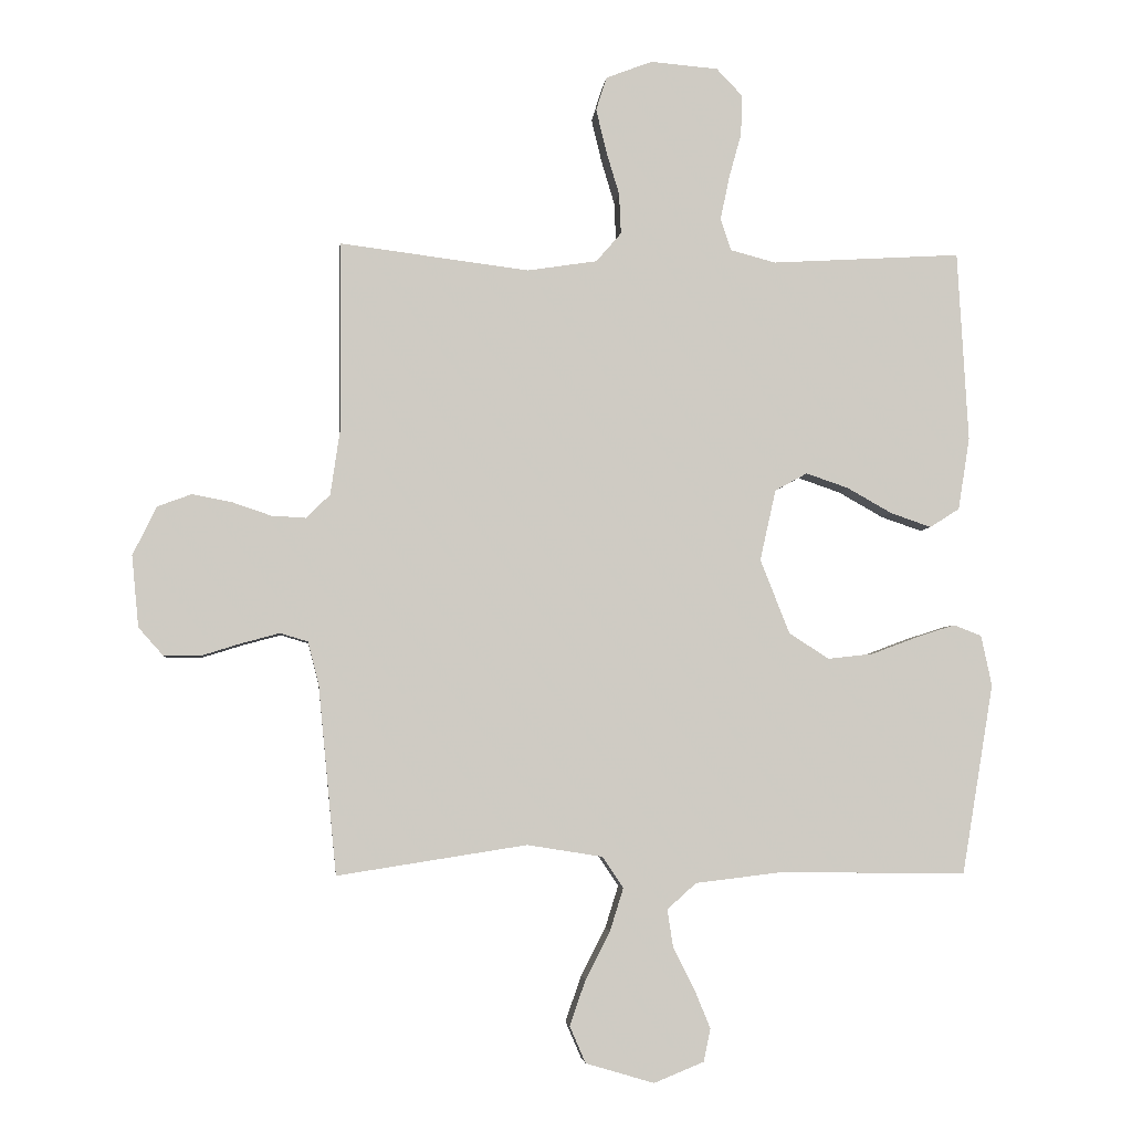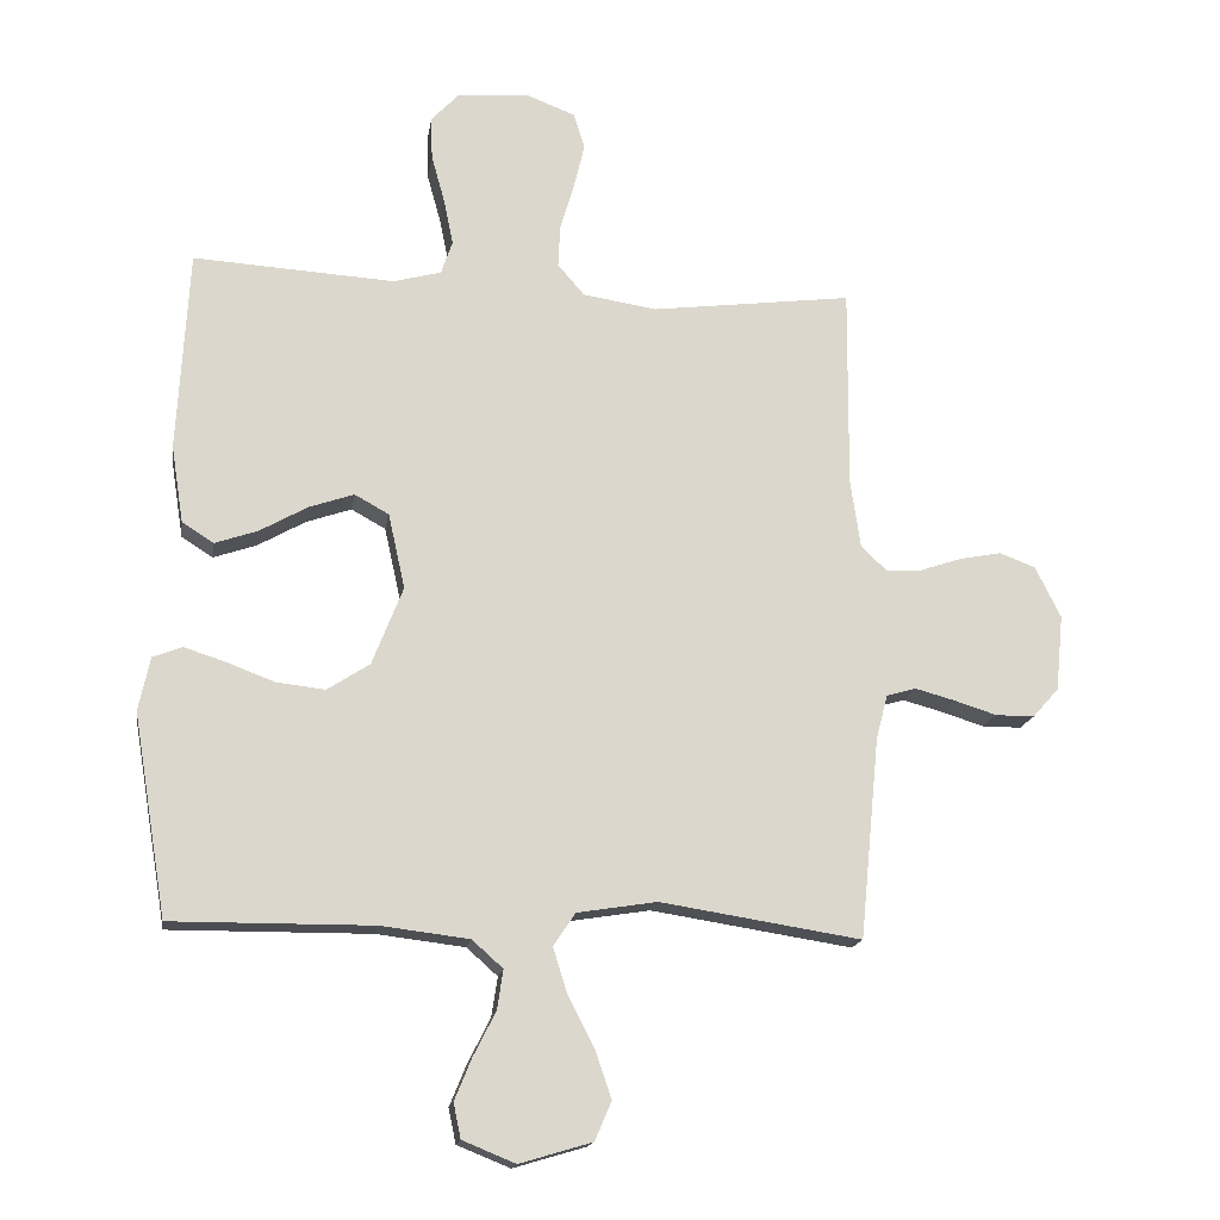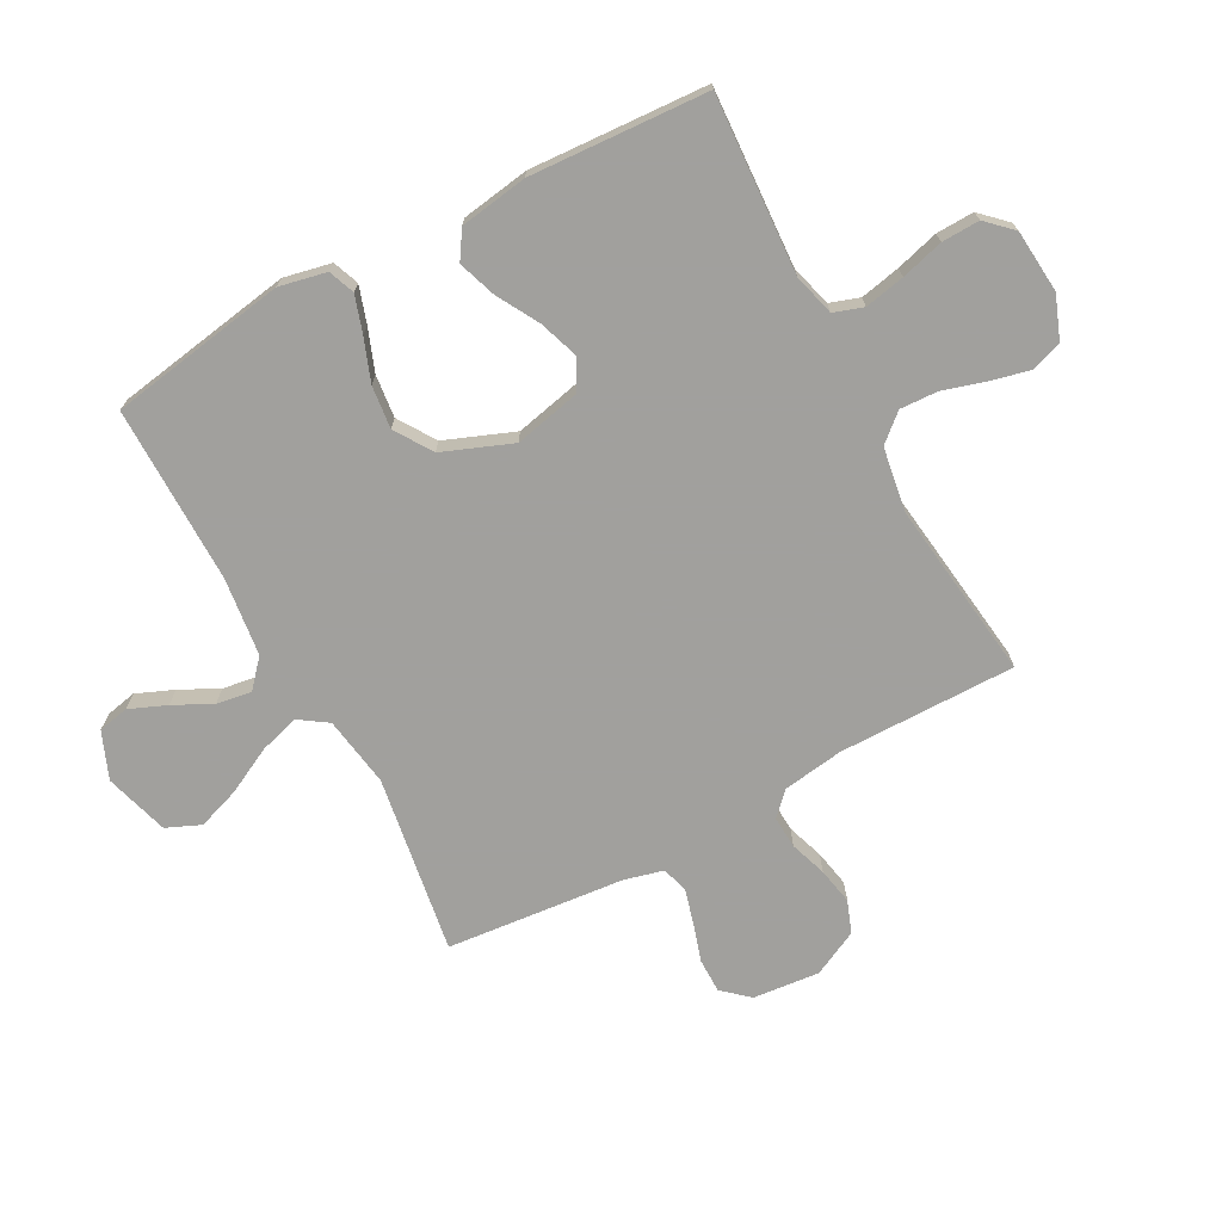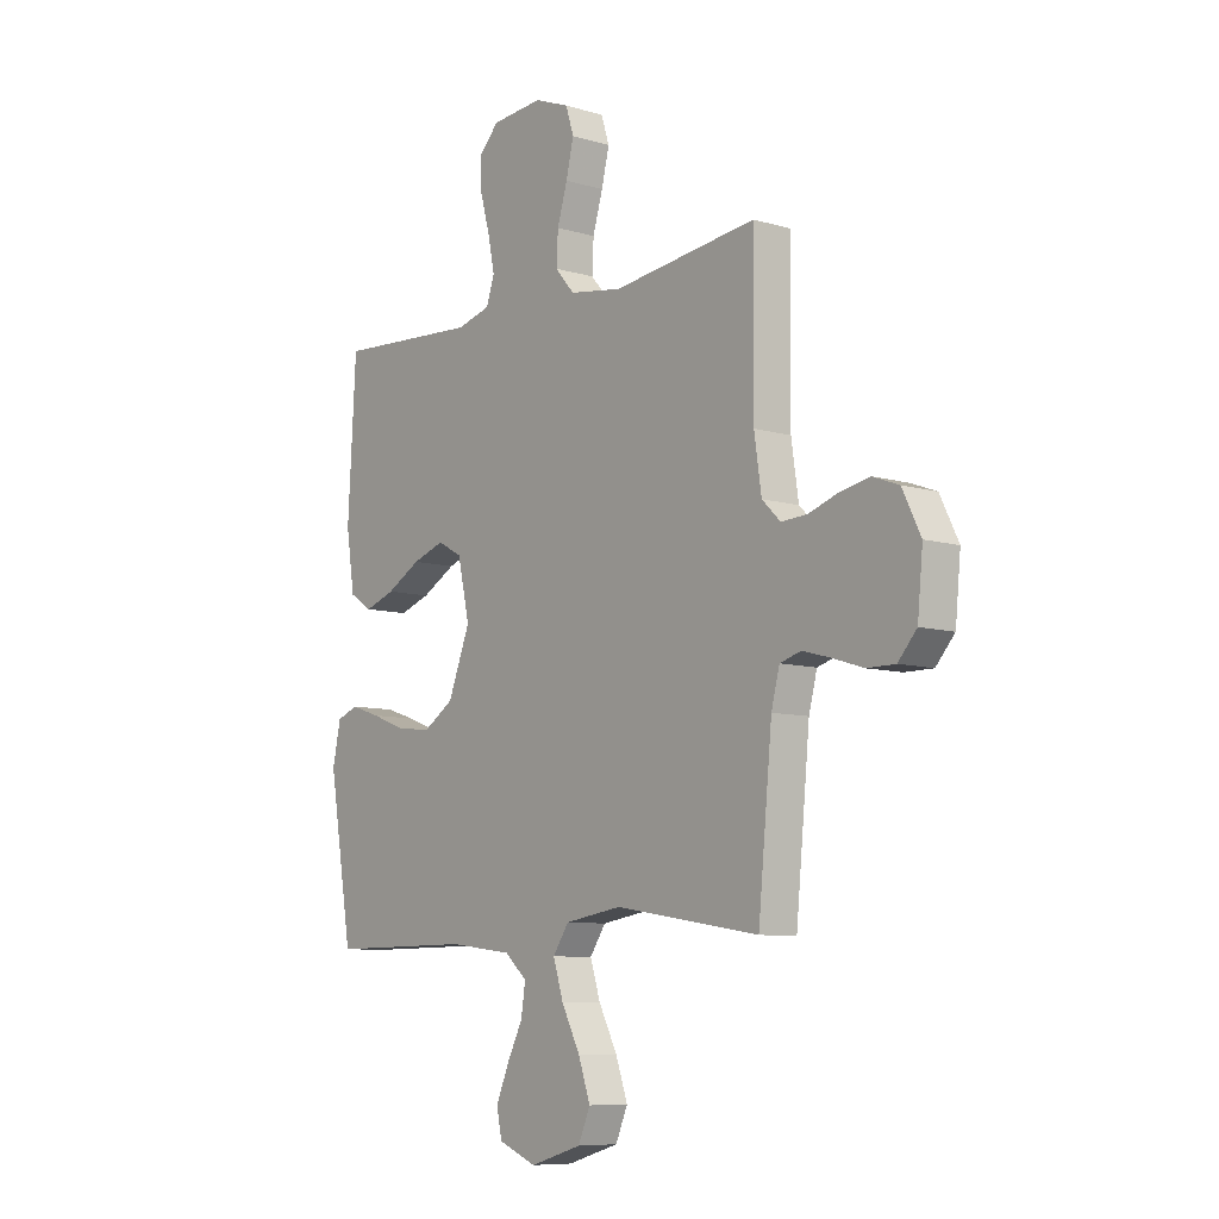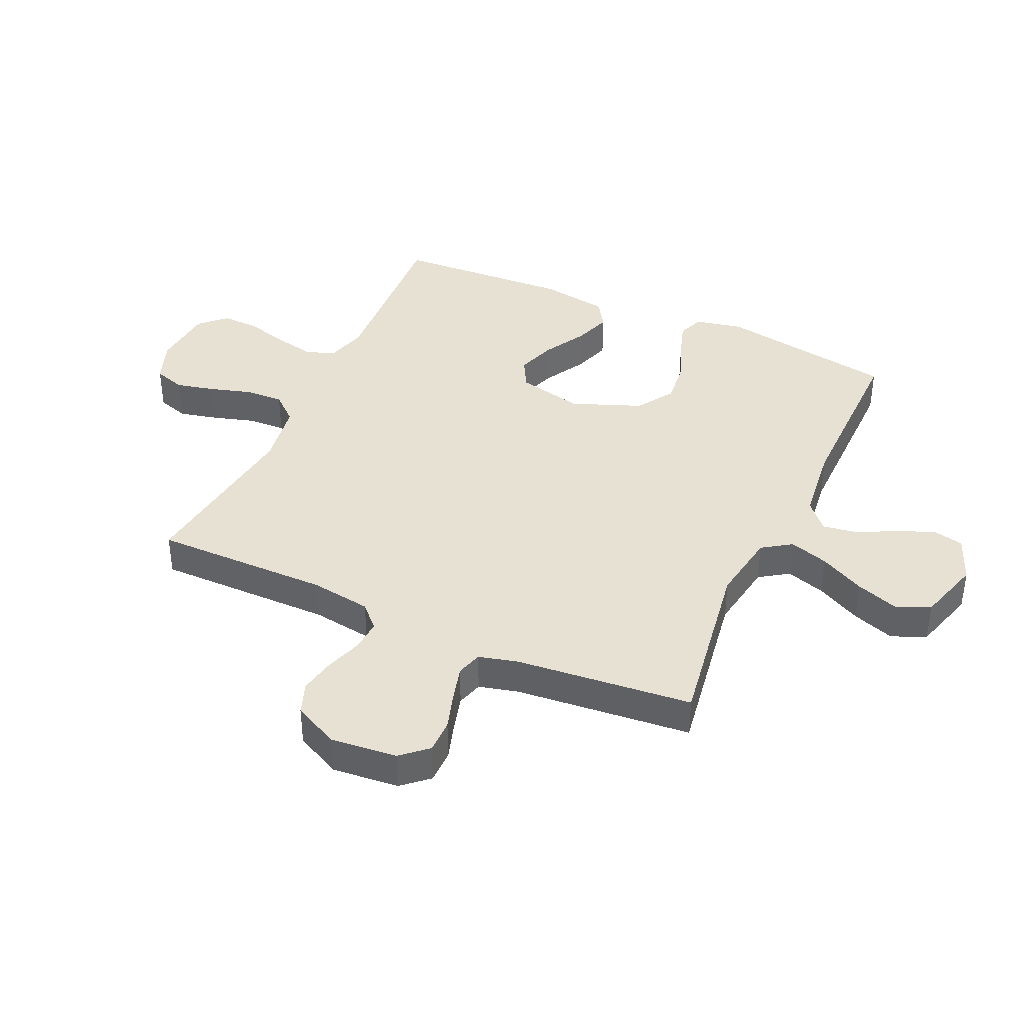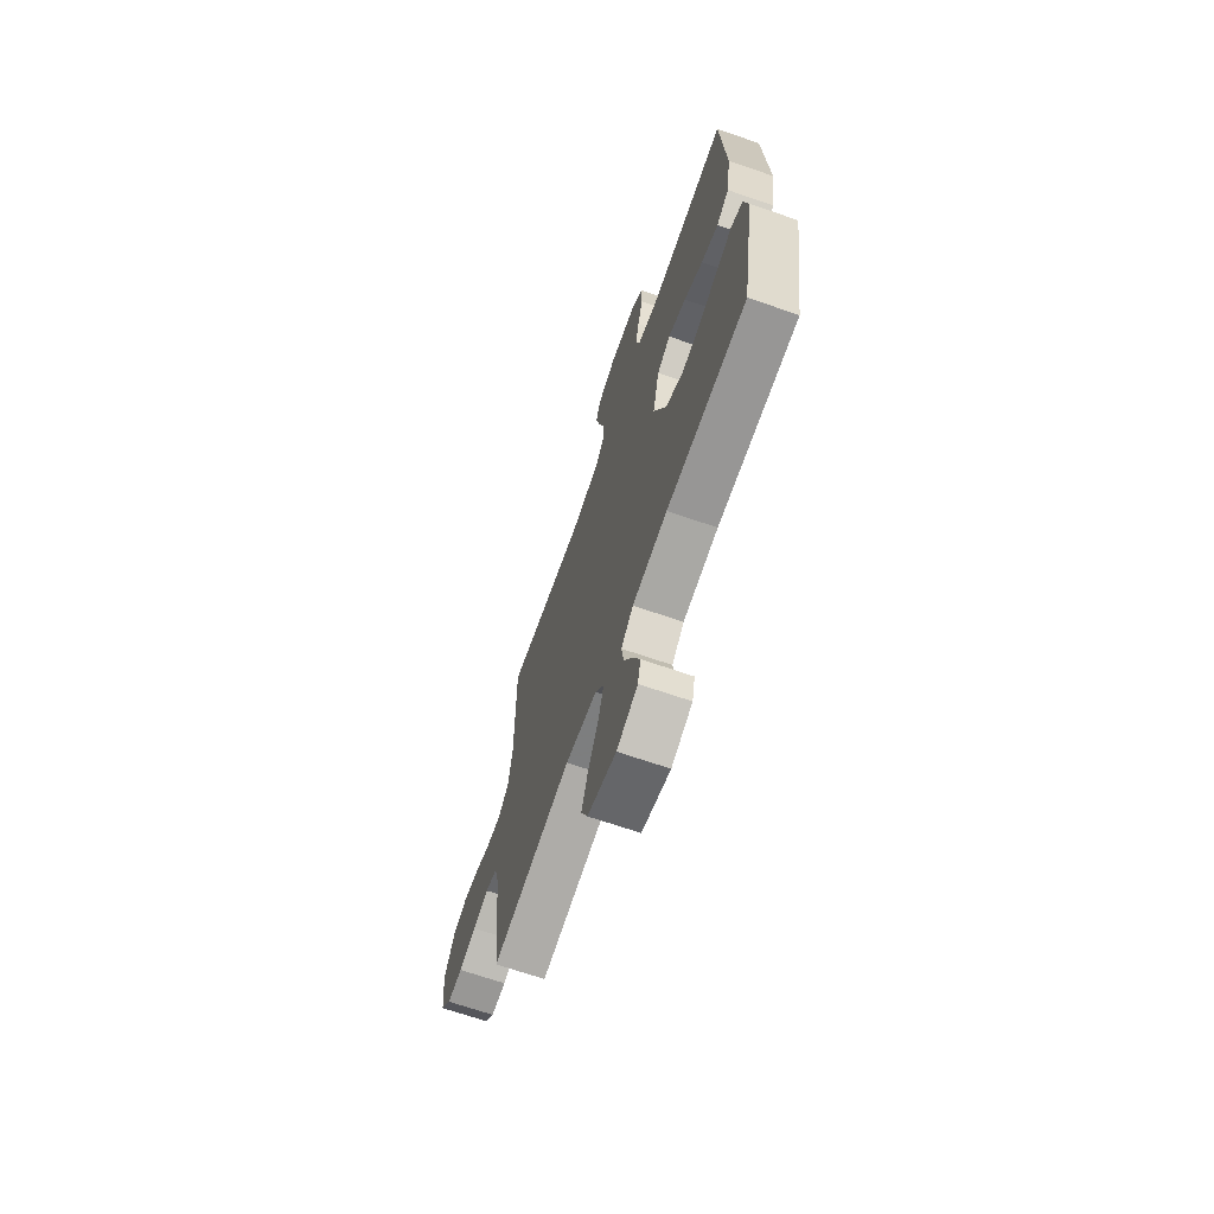
<metadata>
{"format":"obj","ext":"obj","renderer":"f3d","projection":"perspective","resolution":1024,"background":"white","views":[{"elev":-4.2,"azim":174.5,"up":"+Z"},{"elev":-16.4,"azim":-8.8,"up":"+Z"},{"elev":-71.7,"azim":-61.7,"up":"+Y"},{"elev":-8.4,"azim":51.0,"up":"+Z"},{"elev":39.6,"azim":114.5,"up":"+Y"},{"elev":-68.2,"azim":-109.1,"up":"+Z"}]}
</metadata>
<code>
v -0.5 0.07 -0.5
v -0.55 0.07 -0.2
v -0.533 0.07 -0.12
v -0.489 0.07 -0.103
v -0.427 0.07 -0.123
v -0.355 0.07 -0.15
v -0.283 0.07 -0.158
v -0.22 0.07 -0.117
v -0.174 0.07 0
v -0.199 0.07 0.112
v -0.25 0.07 0.14
v -0.317 0.07 0.117
v -0.388 0.07 0.077
v -0.452 0.07 0.055
v -0.499 0.07 0.085
v -0.517 0.07 0.2
v -0.5 0.07 0.5
v -0.2 0.07 0.482
v -0.129 0.07 0.501
v -0.112 0.07 0.551
v -0.126 0.07 0.619
v -0.146 0.07 0.691
v -0.148 0.07 0.755
v -0.107 0.07 0.798
v 0 0.07 0.807
v 0.073 0.07 0.779
v 0.09 0.07 0.726
v 0.074 0.07 0.659
v 0.053 0.07 0.589
v 0.05 0.07 0.525
v 0.09 0.07 0.479
v 0.2 0.07 0.462
v 0.5 0.07 0.5
v 0.498 0.07 0.2
v 0.513 0.07 0.098
v 0.551 0.07 0.061
v 0.605 0.07 0.064
v 0.667 0.07 0.085
v 0.729 0.07 0.097
v 0.783 0.07 0.077
v 0.821 0.07 0
v 0.81 0.07 -0.113
v 0.771 0.07 -0.157
v 0.713 0.07 -0.157
v 0.649 0.07 -0.137
v 0.59 0.07 -0.121
v 0.546 0.07 -0.134
v 0.529 0.07 -0.2
v 0.5 0.07 -0.5
v 0.2 0.07 -0.453
v 0.081 0.07 -0.472
v 0.048 0.07 -0.521
v 0.069 0.07 -0.588
v 0.108 0.07 -0.664
v 0.133 0.07 -0.736
v 0.108 0.07 -0.794
v 0 0.07 -0.826
v -0.079 0.07 -0.794
v -0.09 0.07 -0.742
v -0.064 0.07 -0.679
v -0.031 0.07 -0.614
v -0.022 0.07 -0.555
v -0.068 0.07 -0.514
v -0.2 0.07 -0.498
v -0.5 0 -0.5
v -0.55 0 -0.2
v -0.533 0 -0.12
v -0.489 0 -0.103
v -0.427 0 -0.123
v -0.355 0 -0.15
v -0.283 0 -0.158
v -0.22 0 -0.117
v -0.174 0 0
v -0.199 0 0.112
v -0.25 0 0.14
v -0.317 0 0.117
v -0.388 0 0.077
v -0.452 0 0.055
v -0.499 0 0.085
v -0.517 0 0.2
v -0.5 0 0.5
v -0.2 0 0.482
v -0.129 0 0.501
v -0.112 0 0.551
v -0.126 0 0.619
v -0.146 0 0.691
v -0.148 0 0.755
v -0.107 0 0.798
v 0 0 0.807
v 0.073 0 0.779
v 0.09 0 0.726
v 0.074 0 0.659
v 0.053 0 0.589
v 0.05 0 0.525
v 0.09 0 0.479
v 0.2 0 0.462
v 0.5 0 0.5
v 0.498 0 0.2
v 0.513 0 0.098
v 0.551 0 0.061
v 0.605 0 0.064
v 0.667 0 0.085
v 0.729 0 0.097
v 0.783 0 0.077
v 0.821 0 0
v 0.81 0 -0.113
v 0.771 0 -0.157
v 0.713 0 -0.157
v 0.649 0 -0.137
v 0.59 0 -0.121
v 0.546 0 -0.134
v 0.529 0 -0.2
v 0.5 0 -0.5
v 0.2 0 -0.453
v 0.081 0 -0.472
v 0.048 0 -0.521
v 0.069 0 -0.588
v 0.108 0 -0.664
v 0.133 0 -0.736
v 0.108 0 -0.794
v 0 0 -0.826
v -0.079 0 -0.794
v -0.09 0 -0.742
v -0.064 0 -0.679
v -0.031 0 -0.614
v -0.022 0 -0.555
v -0.068 0 -0.514
v -0.2 0 -0.498
f 58 59 60 61
f 56 57 58 61
f 56 61 62
f 53 54 55 56
f 52 53 56 62
f 51 52 62 63
f 48 49 50
f 47 48 50 51
f 42 43 44 45
f 42 45 46
f 41 42 46
f 40 41 46 47
f 37 38 39 40
f 32 33 34
f 31 32 34 35
f 26 27 28 29
f 24 25 26 29
f 24 29 30
f 21 22 23 24
f 20 21 24 30
f 19 20 30 31
f 15 16 17 18
f 12 13 14 15
f 11 12 15 18
f 10 11 18 19
f 3 4 5 6
f 1 2 3 6
f 64 1 6 7
f 63 64 7 8
f 51 63 8 9
f 37 40 47 51
f 36 37 51 9
f 19 31 35 36
f 9 10 19 36
f 125 124 123 122
f 125 122 121 120
f 126 125 120
f 120 119 118 117
f 126 120 117 116
f 127 126 116 115
f 114 113 112
f 115 114 112 111
f 109 108 107 106
f 110 109 106
f 110 106 105
f 111 110 105 104
f 104 103 102 101
f 98 97 96
f 99 98 96 95
f 93 92 91 90
f 93 90 89 88
f 94 93 88
f 88 87 86 85
f 94 88 85 84
f 95 94 84 83
f 82 81 80 79
f 79 78 77 76
f 82 79 76 75
f 83 82 75 74
f 70 69 68 67
f 70 67 66 65
f 71 70 65 128
f 72 71 128 127
f 73 72 127 115
f 115 111 104 101
f 73 115 101 100
f 100 99 95 83
f 100 83 74 73
f 1 65 66 2
f 2 66 67 3
f 3 67 68 4
f 4 68 69 5
f 5 69 70 6
f 6 70 71 7
f 7 71 72 8
f 8 72 73 9
f 9 73 74 10
f 10 74 75 11
f 11 75 76 12
f 12 76 77 13
f 13 77 78 14
f 14 78 79 15
f 15 79 80 16
f 16 80 81 17
f 17 81 82 18
f 18 82 83 19
f 19 83 84 20
f 20 84 85 21
f 21 85 86 22
f 22 86 87 23
f 23 87 88 24
f 24 88 89 25
f 25 89 90 26
f 26 90 91 27
f 27 91 92 28
f 28 92 93 29
f 29 93 94 30
f 30 94 95 31
f 31 95 96 32
f 32 96 97 33
f 33 97 98 34
f 34 98 99 35
f 35 99 100 36
f 36 100 101 37
f 37 101 102 38
f 38 102 103 39
f 39 103 104 40
f 40 104 105 41
f 41 105 106 42
f 42 106 107 43
f 43 107 108 44
f 44 108 109 45
f 45 109 110 46
f 46 110 111 47
f 47 111 112 48
f 48 112 113 49
f 49 113 114 50
f 50 114 115 51
f 51 115 116 52
f 52 116 117 53
f 53 117 118 54
f 54 118 119 55
f 55 119 120 56
f 56 120 121 57
f 57 121 122 58
f 58 122 123 59
f 59 123 124 60
f 60 124 125 61
f 61 125 126 62
f 62 126 127 63
f 63 127 128 64
f 64 128 65 1

</code>
